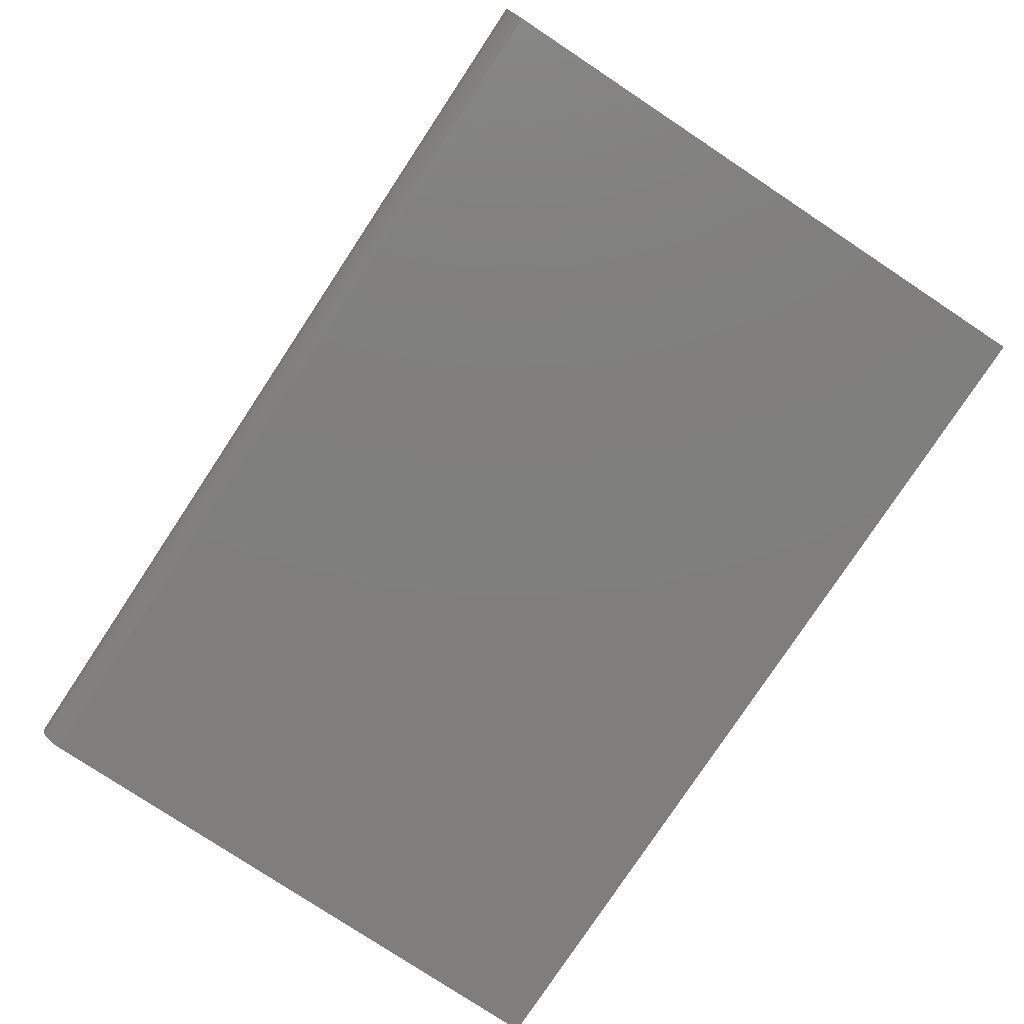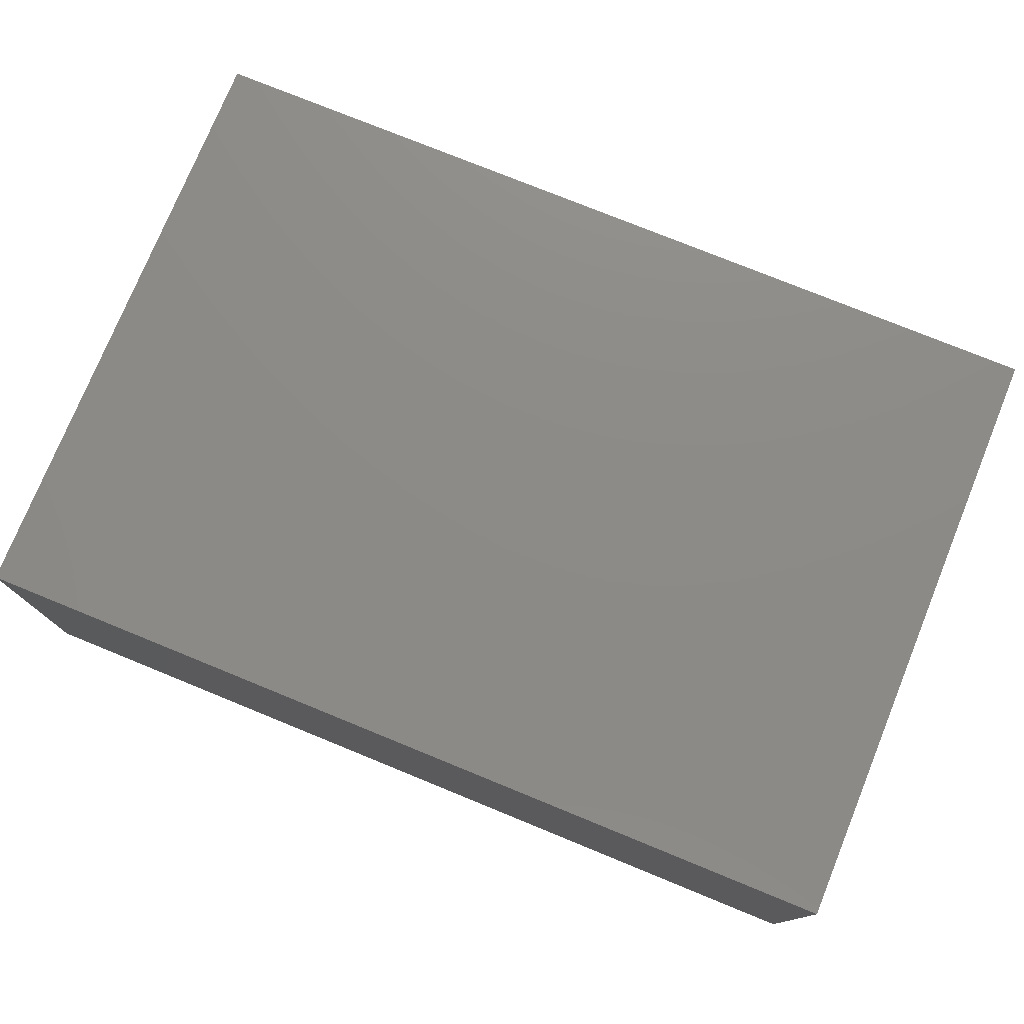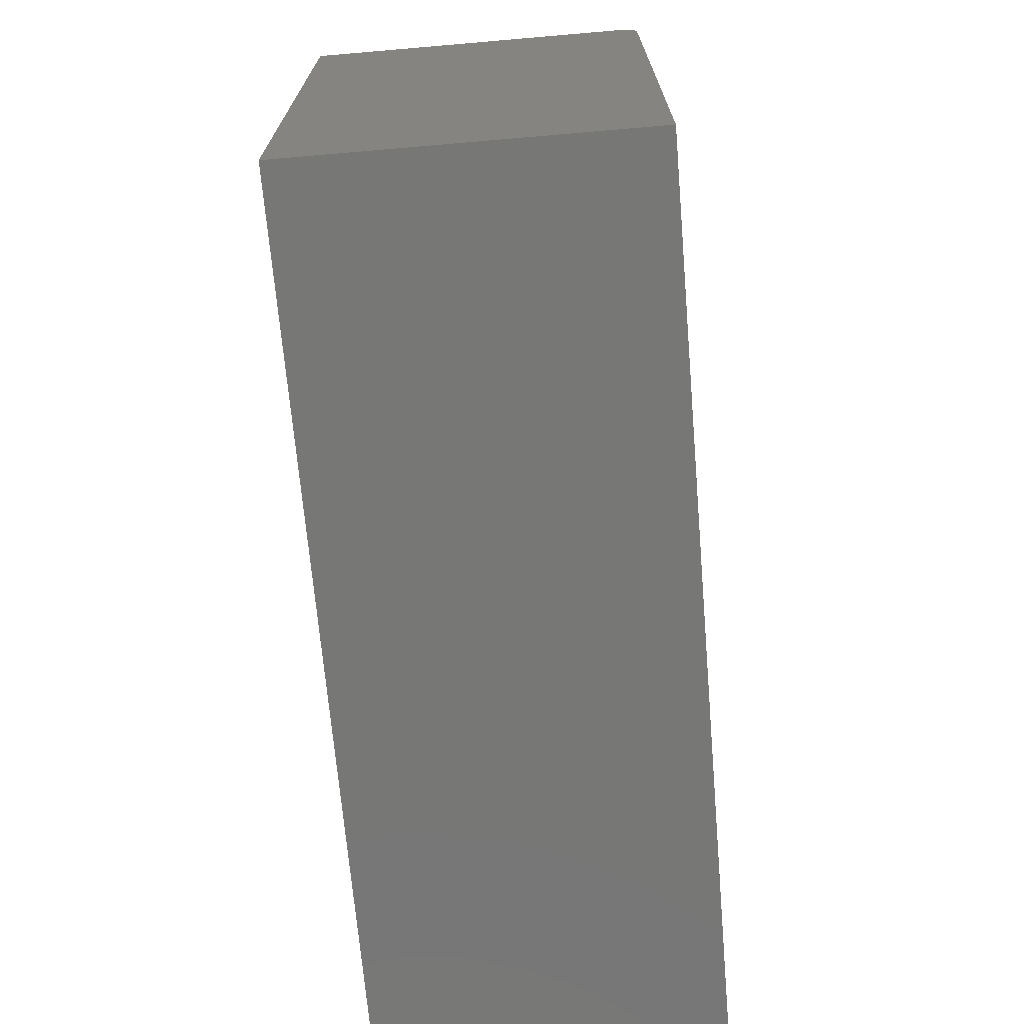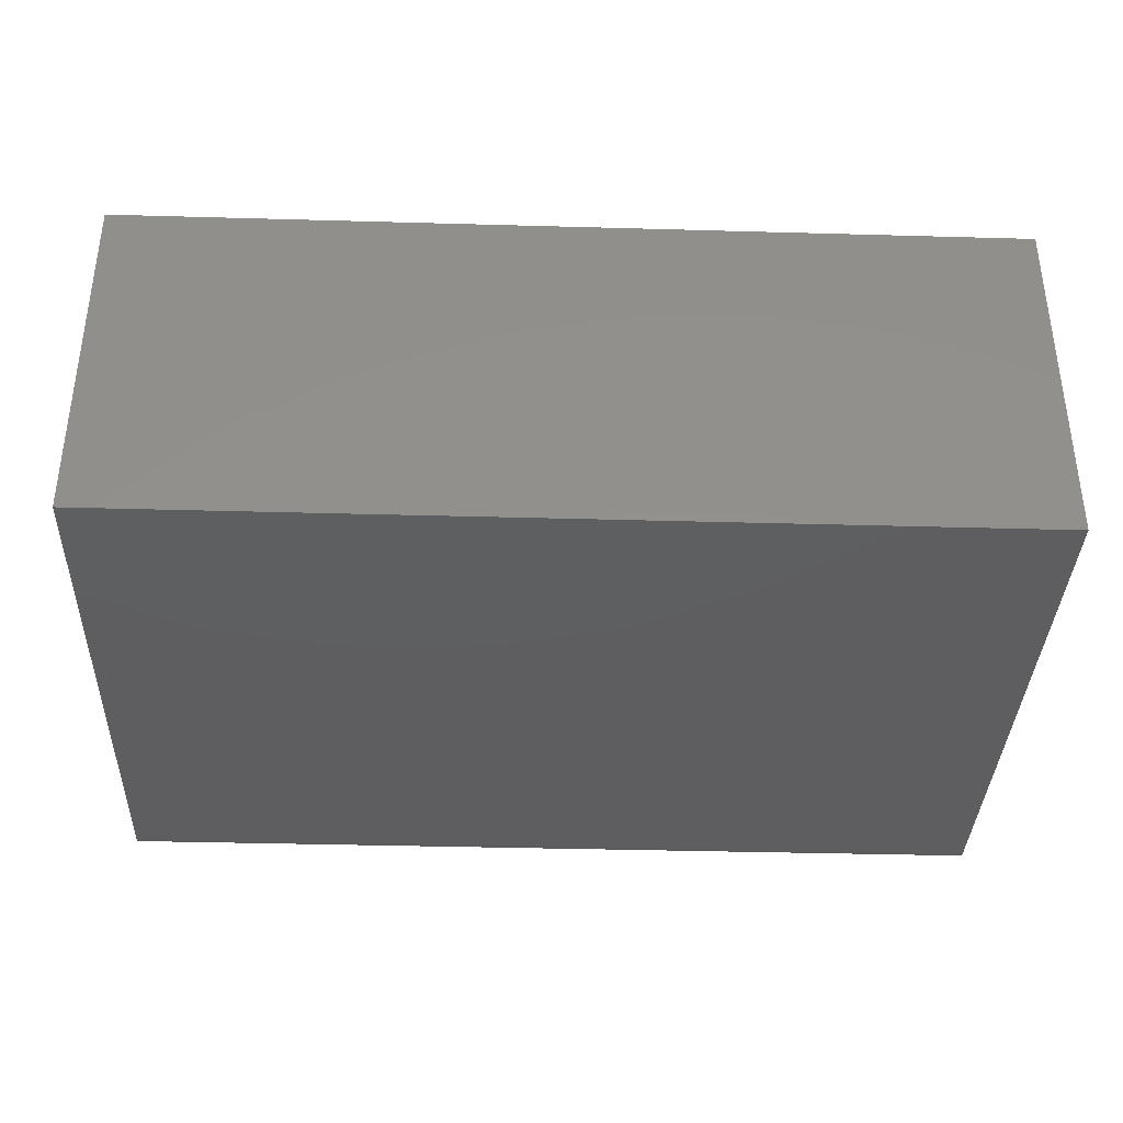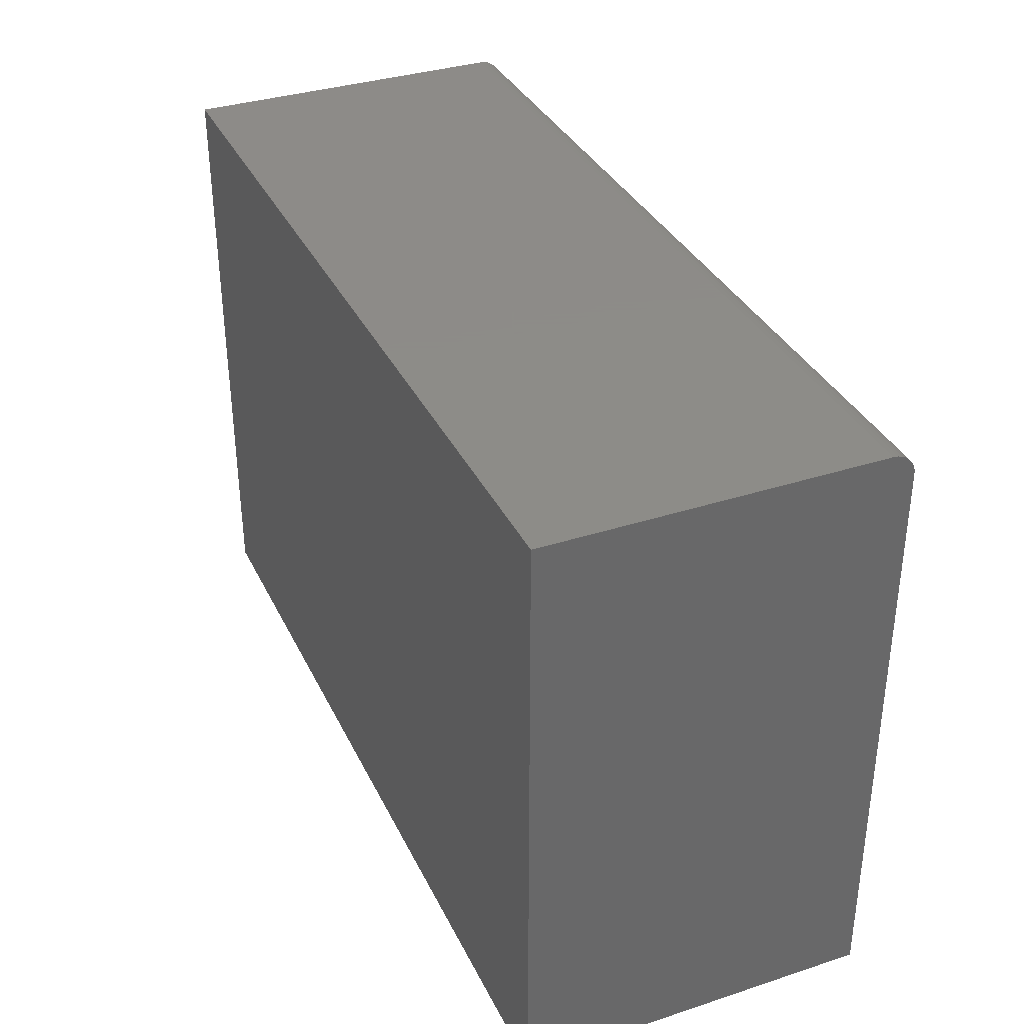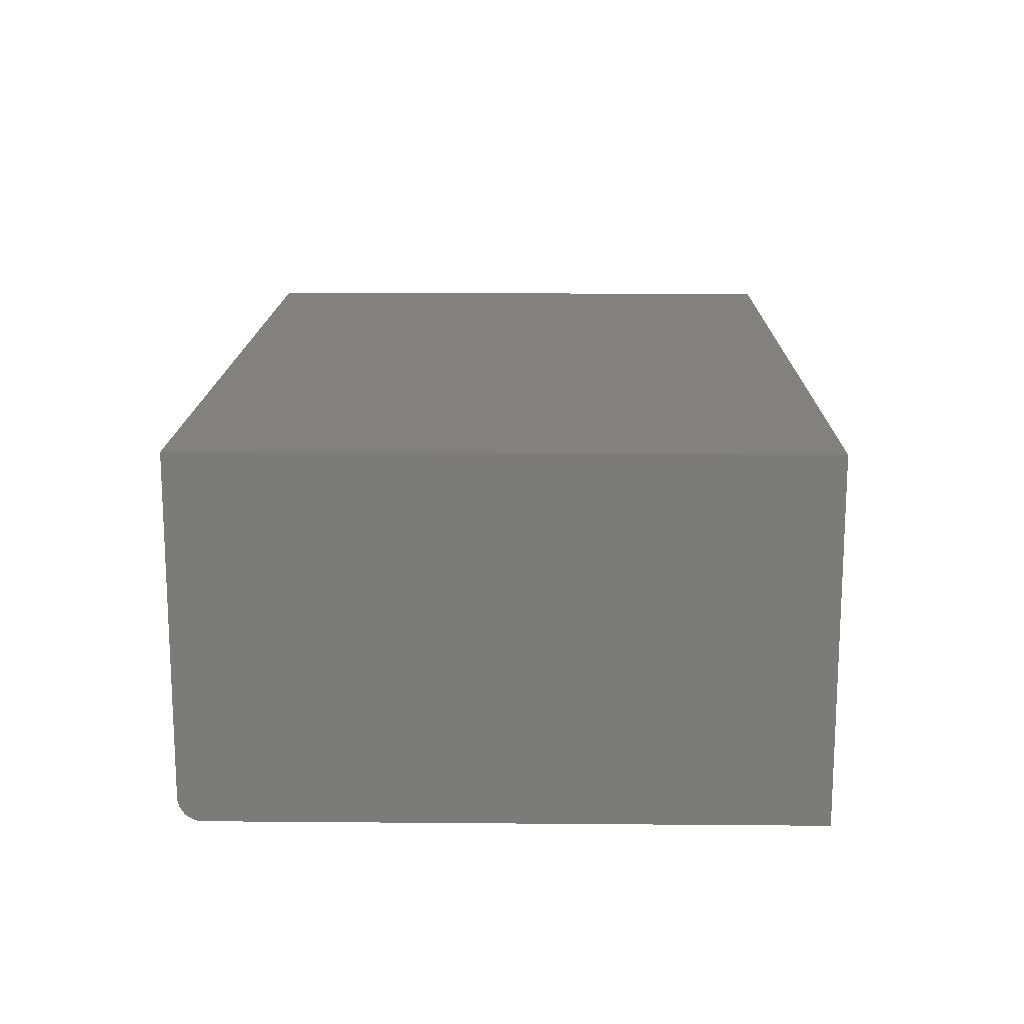
<metadata>
{"format":"stl","ext":"stl","renderer":"f3d","projection":"perspective","resolution":1024,"background":"white","views":[{"elev":-78.8,"azim":-123.5,"up":"+Z"},{"elev":76.4,"azim":-157.8,"up":"+Z"},{"elev":-69.5,"azim":94.9,"up":"+Y"},{"elev":-36.3,"azim":-2.1,"up":"+Z"},{"elev":35.2,"azim":66.7,"up":"+Y"},{"elev":15.4,"azim":-89.0,"up":"+Z"}]}
</metadata>
<code>
# stl→obj: 24 verts, 44 faces
v -0.2967 0.2031 -0.2291
v -0.2967 0.2031 -0.007895
v 0.3033 0.2031 -0.2291
v 0.3033 0.2031 -0.007895
v -0.2967 0.2028 -0.2322
v -0.2967 0.2019 -0.2351
v -0.2967 -0.2031 -0.007895
v -0.2967 0.1935 -0.2435
v -0.2967 0.1905 -0.2444
v -0.2967 0.1875 -0.2447
v -0.2967 -0.2031 -0.2447
v -0.2967 0.2005 -0.2378
v -0.2967 0.1985 -0.2402
v -0.2967 0.1962 -0.2421
v 0.3033 0.1935 -0.2435
v 0.3033 -0.2031 -0.007895
v 0.3033 -0.2031 -0.2447
v 0.3033 0.1875 -0.2447
v 0.3033 0.1905 -0.2444
v 0.3033 0.2028 -0.2322
v 0.3033 0.1962 -0.2421
v 0.3033 0.1985 -0.2402
v 0.3033 0.2005 -0.2378
v 0.3033 0.2019 -0.2351
f 1 2 3
f 3 2 4
f 1 5 6
f 7 2 8
f 7 8 9
f 7 9 10
f 7 10 11
f 2 1 6
f 2 6 12
f 2 12 13
f 2 13 14
f 2 14 8
f 3 4 15
f 16 17 18
f 16 18 19
f 16 19 15
f 16 15 4
f 20 3 15
f 20 15 21
f 20 21 22
f 20 22 23
f 20 23 24
f 11 10 17
f 17 10 18
f 1 3 5
f 5 3 20
f 5 20 6
f 6 20 24
f 6 24 12
f 12 24 23
f 12 23 13
f 13 23 22
f 13 22 14
f 14 22 21
f 14 21 8
f 8 21 15
f 8 15 9
f 9 15 19
f 9 19 10
f 10 19 18
f 11 17 7
f 7 17 16
f 16 4 7
f 7 4 2

</code>
